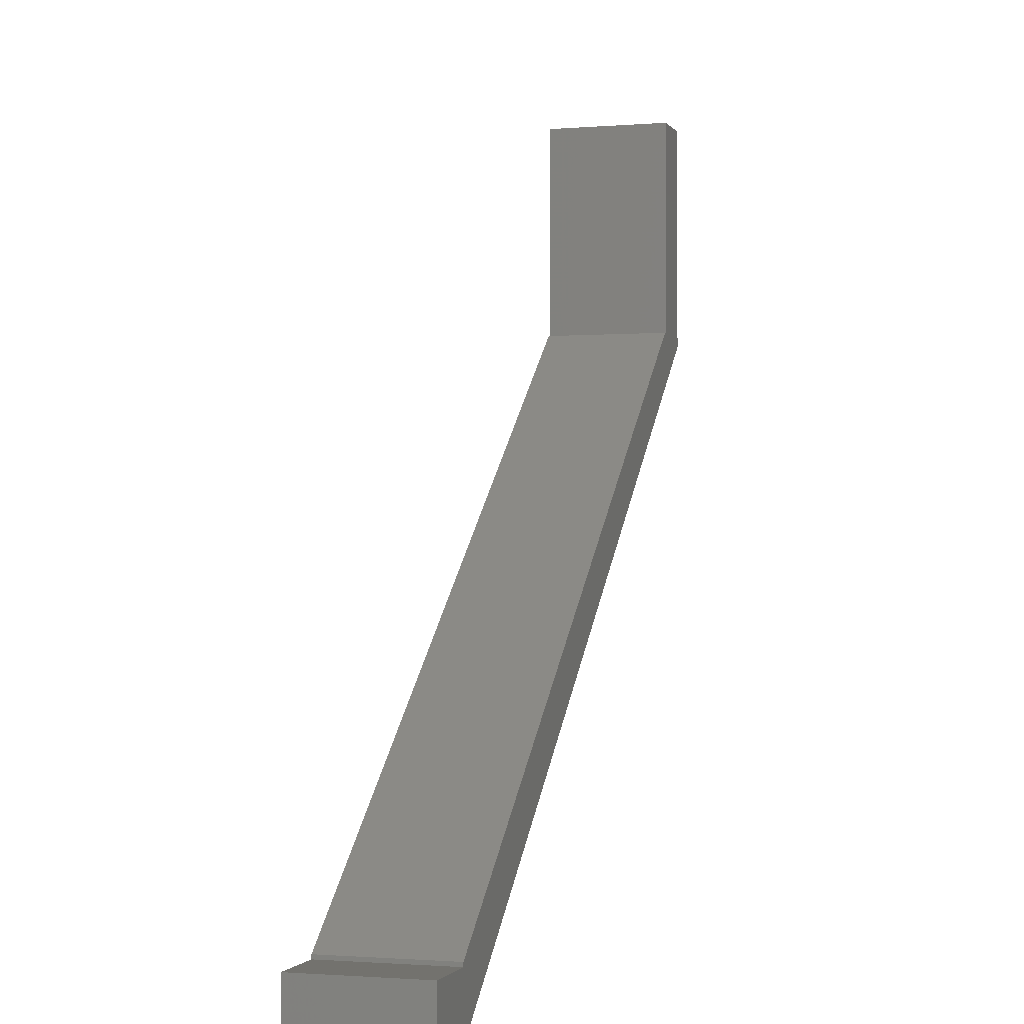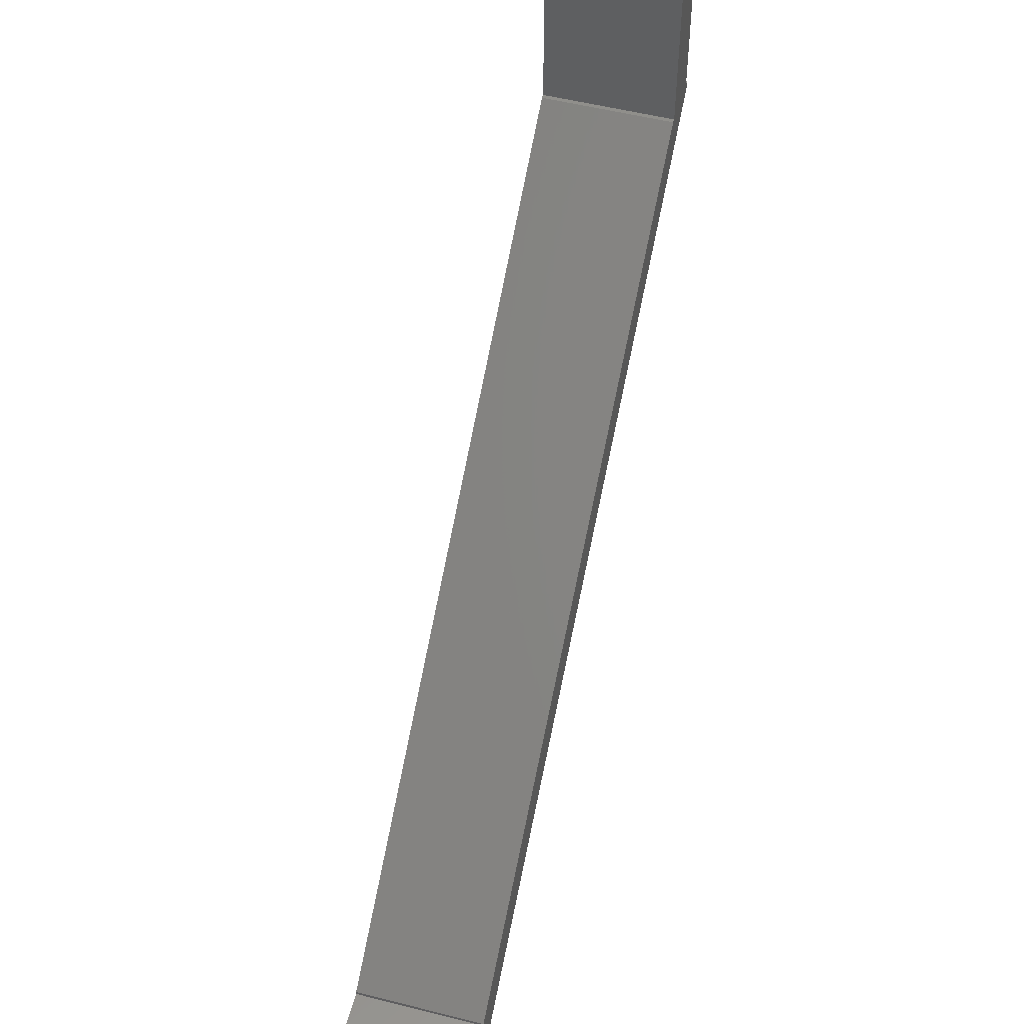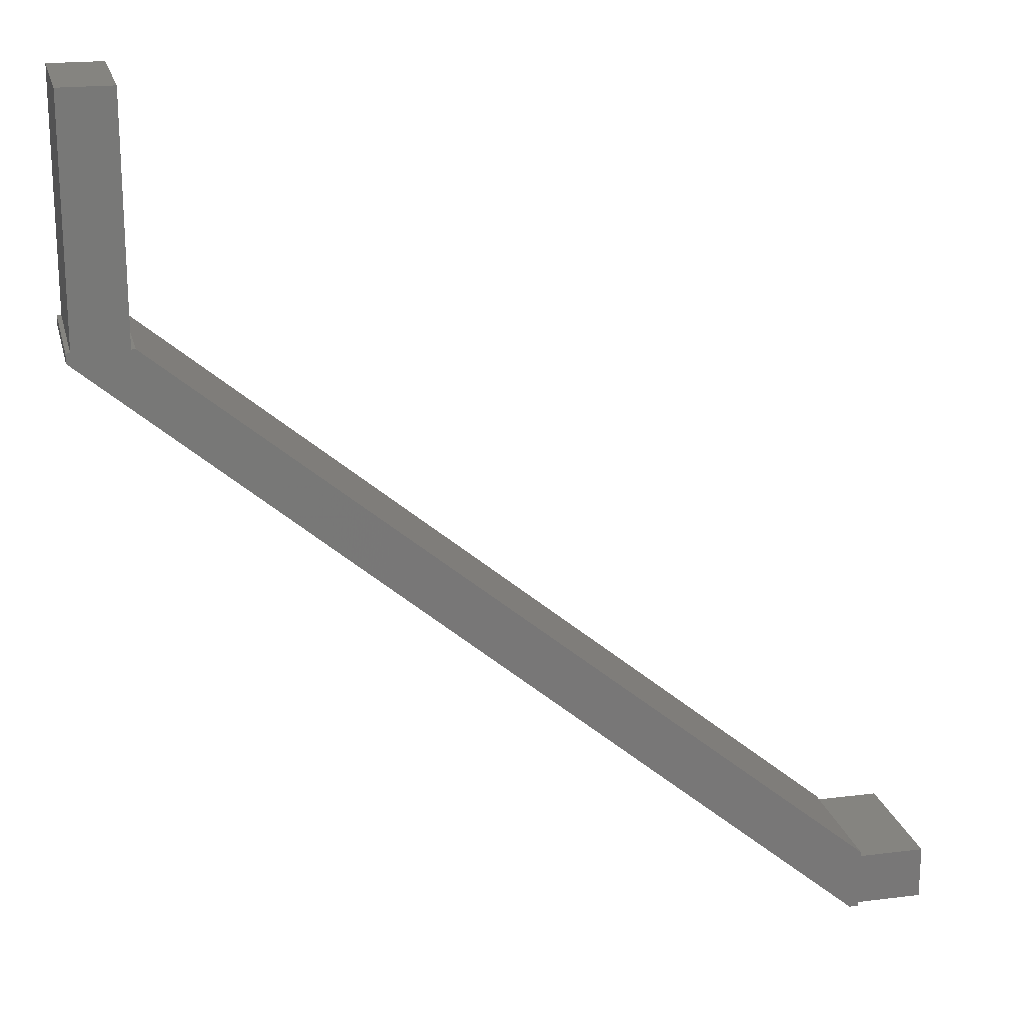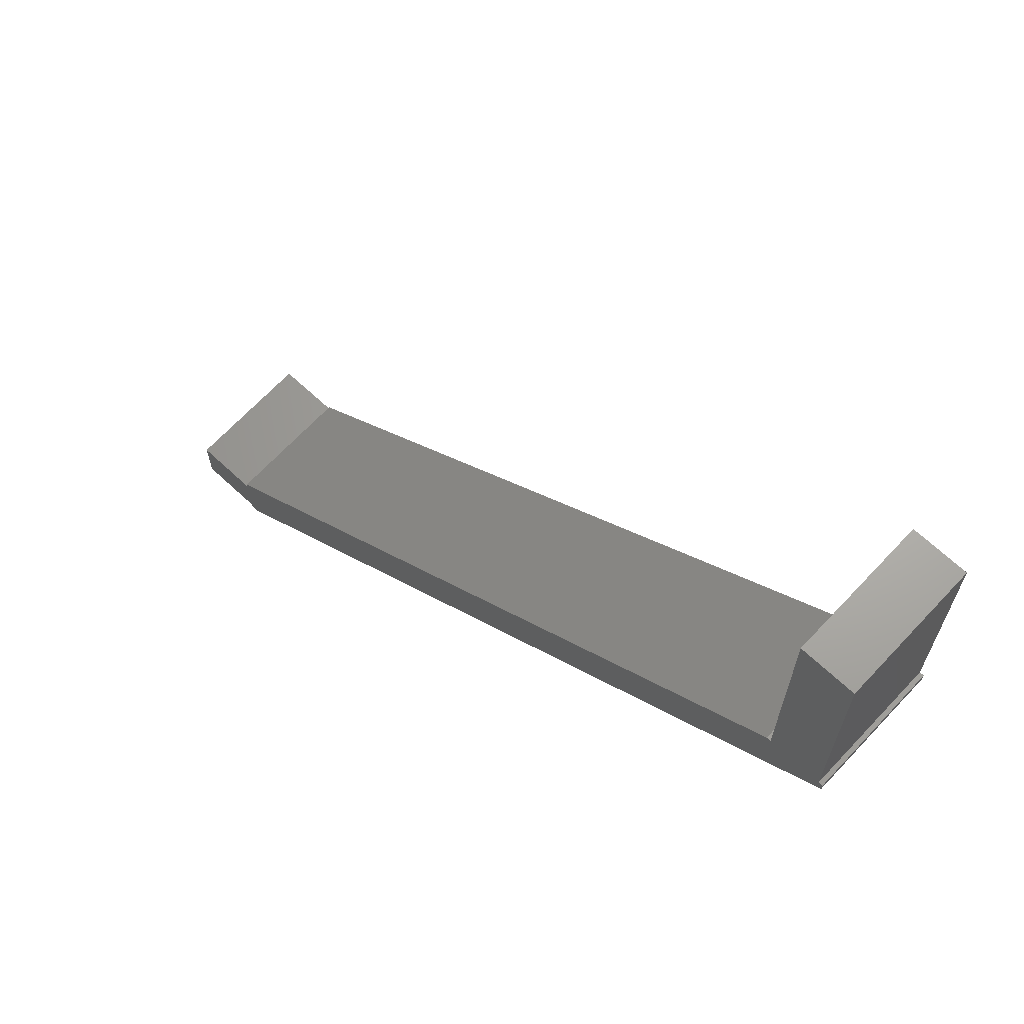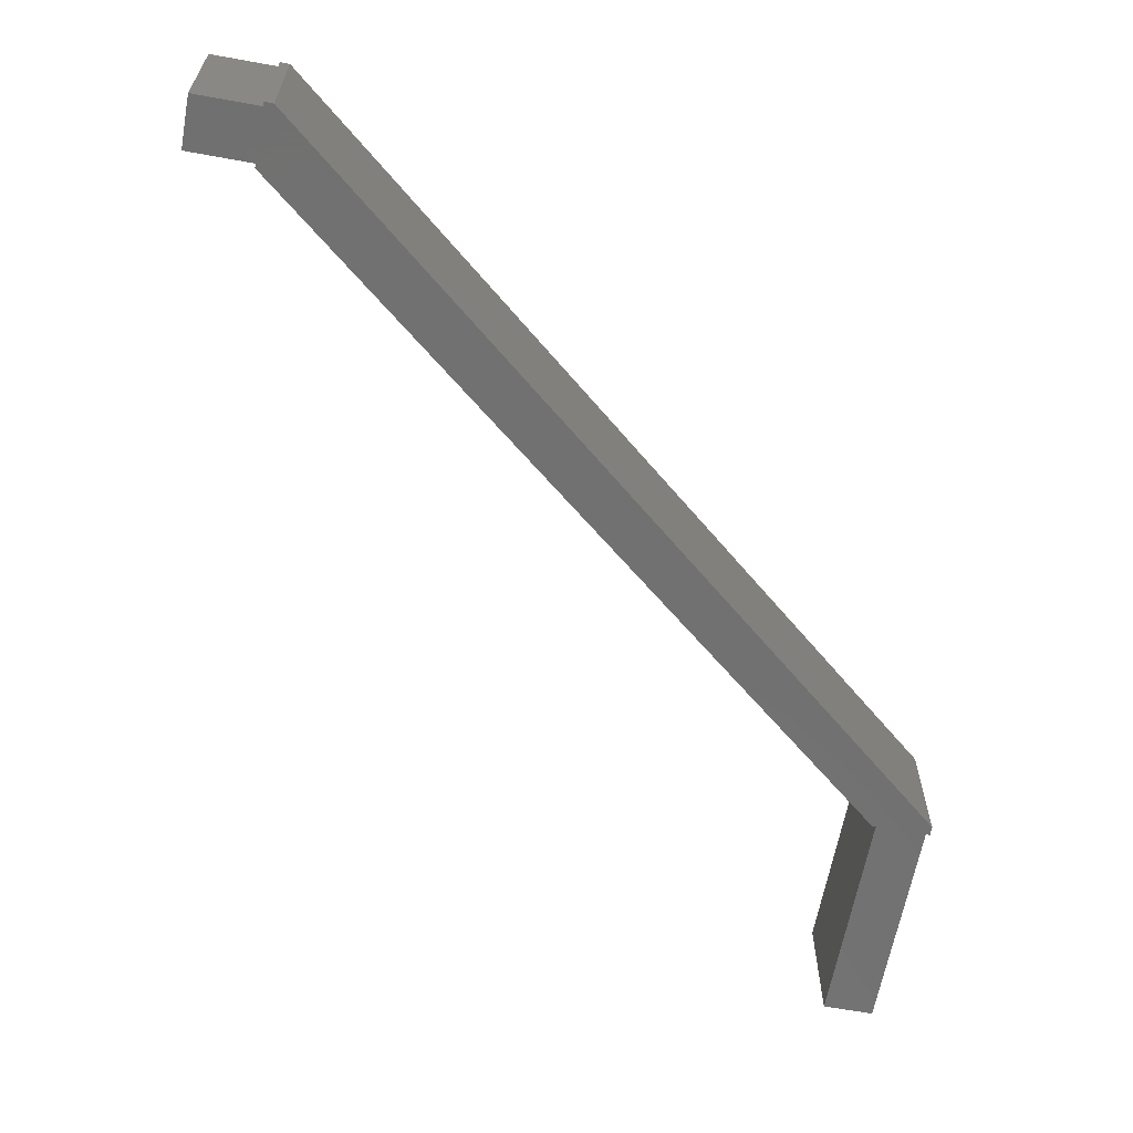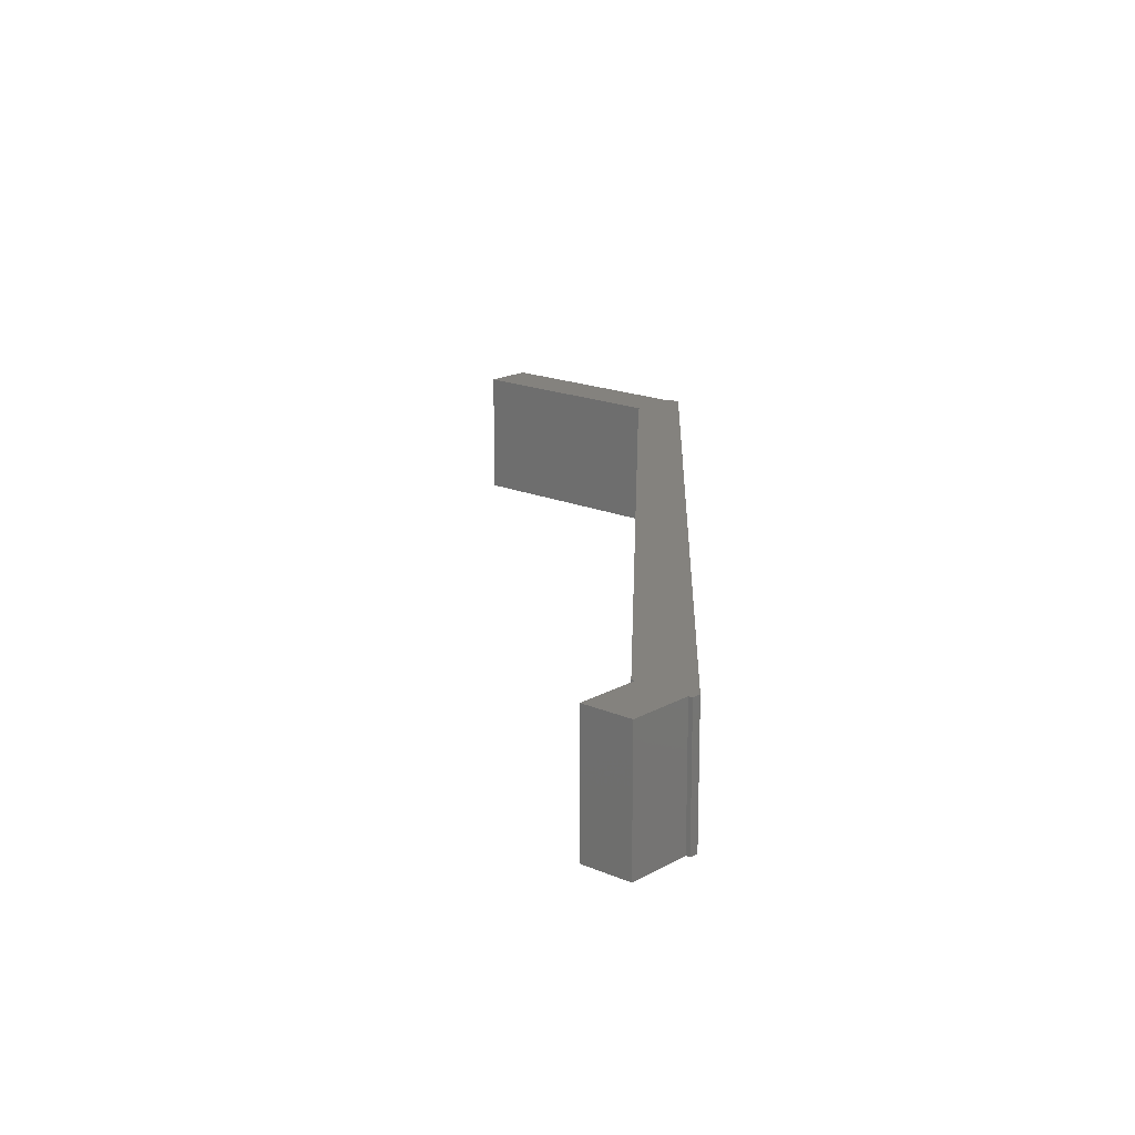
<metadata>
{"format":"stl","ext":"stl","renderer":"f3d","projection":"perspective","resolution":1024,"background":"white","views":[{"elev":-1.2,"azim":-72.9,"up":"+Y"},{"elev":52.3,"azim":-74.7,"up":"+Y"},{"elev":19.5,"azim":166.8,"up":"+Y"},{"elev":67.2,"azim":43.1,"up":"+Y"},{"elev":-63.1,"azim":-10.4,"up":"+Z"},{"elev":17.2,"azim":-48.7,"up":"+Z"}]}
</metadata>
<code>
# stl→obj: 28 verts, 52 faces
v 21.64 -5.1 -1.41
v 21.64 -0.18 1.41
v 21.64 -0.18 -1.41
v 21.64 -5.1 1.41
v 22.76 -5.1 1.41
v 22.76 -0.18 -1.41
v 22.76 -0.18 1.41
v 22.76 -5.1 -1.41
v 5.18 -18.56 -1.41
v 6.58 -17.44 -1.41
v 6.58 -18.56 -1.41
v 5.18 -17.44 -1.41
v 22.85 -5.3 -1.41
v 22.85 -5.1 -1.41
v 21.55 -5.1 -1.41
v 6.78 -18.65 -1.41
v 6.58 -18.65 -1.41
v 6.58 -17.35 -1.41
v 22.85 -5.3 1.41
v 22.85 -5.1 1.41
v 21.55 -5.1 1.41
v 6.78 -18.65 1.41
v 6.58 -17.35 1.41
v 6.58 -17.44 1.41
v 6.58 -18.56 1.41
v 6.58 -18.65 1.41
v 5.18 -17.44 1.41
v 5.18 -18.56 1.41
f 1 2 3
f 2 1 4
f 5 6 7
f 6 5 8
f 6 2 7
f 2 6 3
f 9 10 11
f 10 9 12
f 13 8 14
f 8 1 6
f 13 1 8
f 13 15 1
f 16 15 13
f 11 16 17
f 10 16 11
f 18 16 10
f 16 18 15
f 6 1 3
f 7 2 5
f 5 19 20
f 4 5 2
f 4 19 5
f 21 19 4
f 21 22 19
f 23 22 21
f 24 22 23
f 25 22 24
f 22 25 26
f 27 25 24
f 25 27 28
f 9 27 12
f 27 9 28
f 9 25 28
f 25 9 11
f 10 27 24
f 27 10 12
f 17 22 26
f 22 17 16
f 16 19 22
f 19 16 13
f 19 14 20
f 14 19 13
f 10 23 18
f 23 10 24
f 17 25 11
f 25 17 26
f 15 23 21
f 23 15 18
f 1 21 4
f 21 1 15
f 14 5 20
f 5 14 8

</code>
